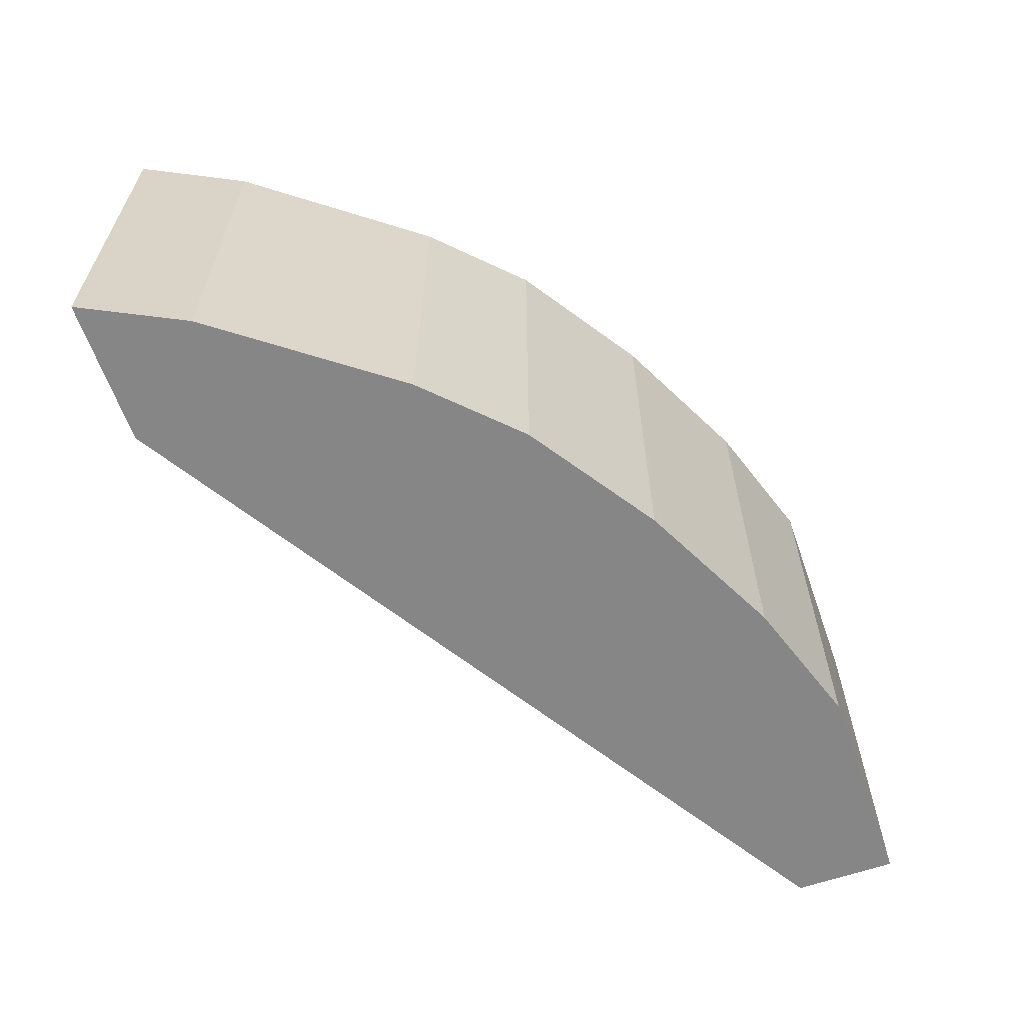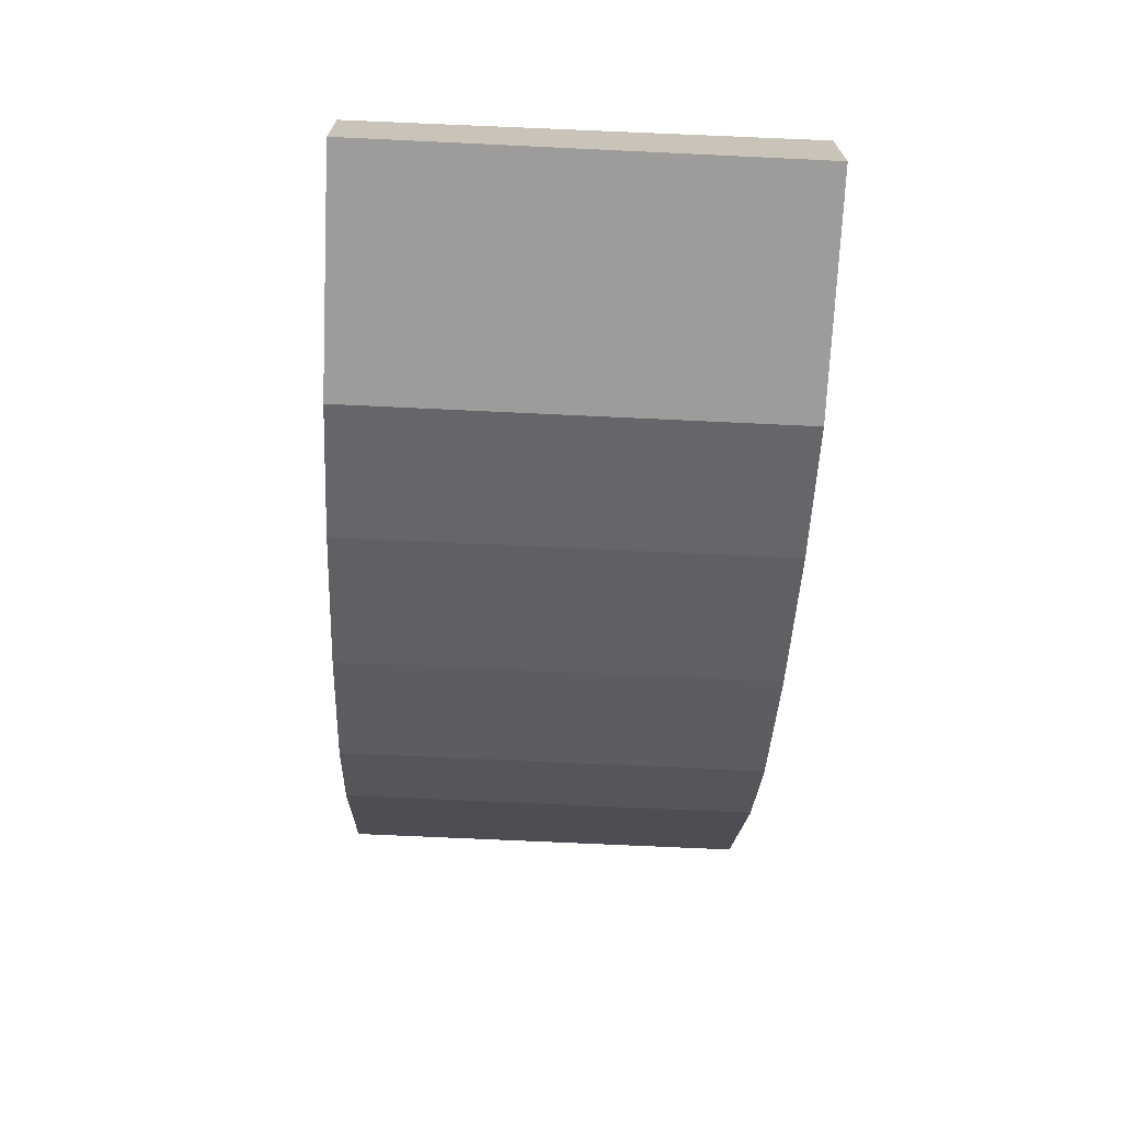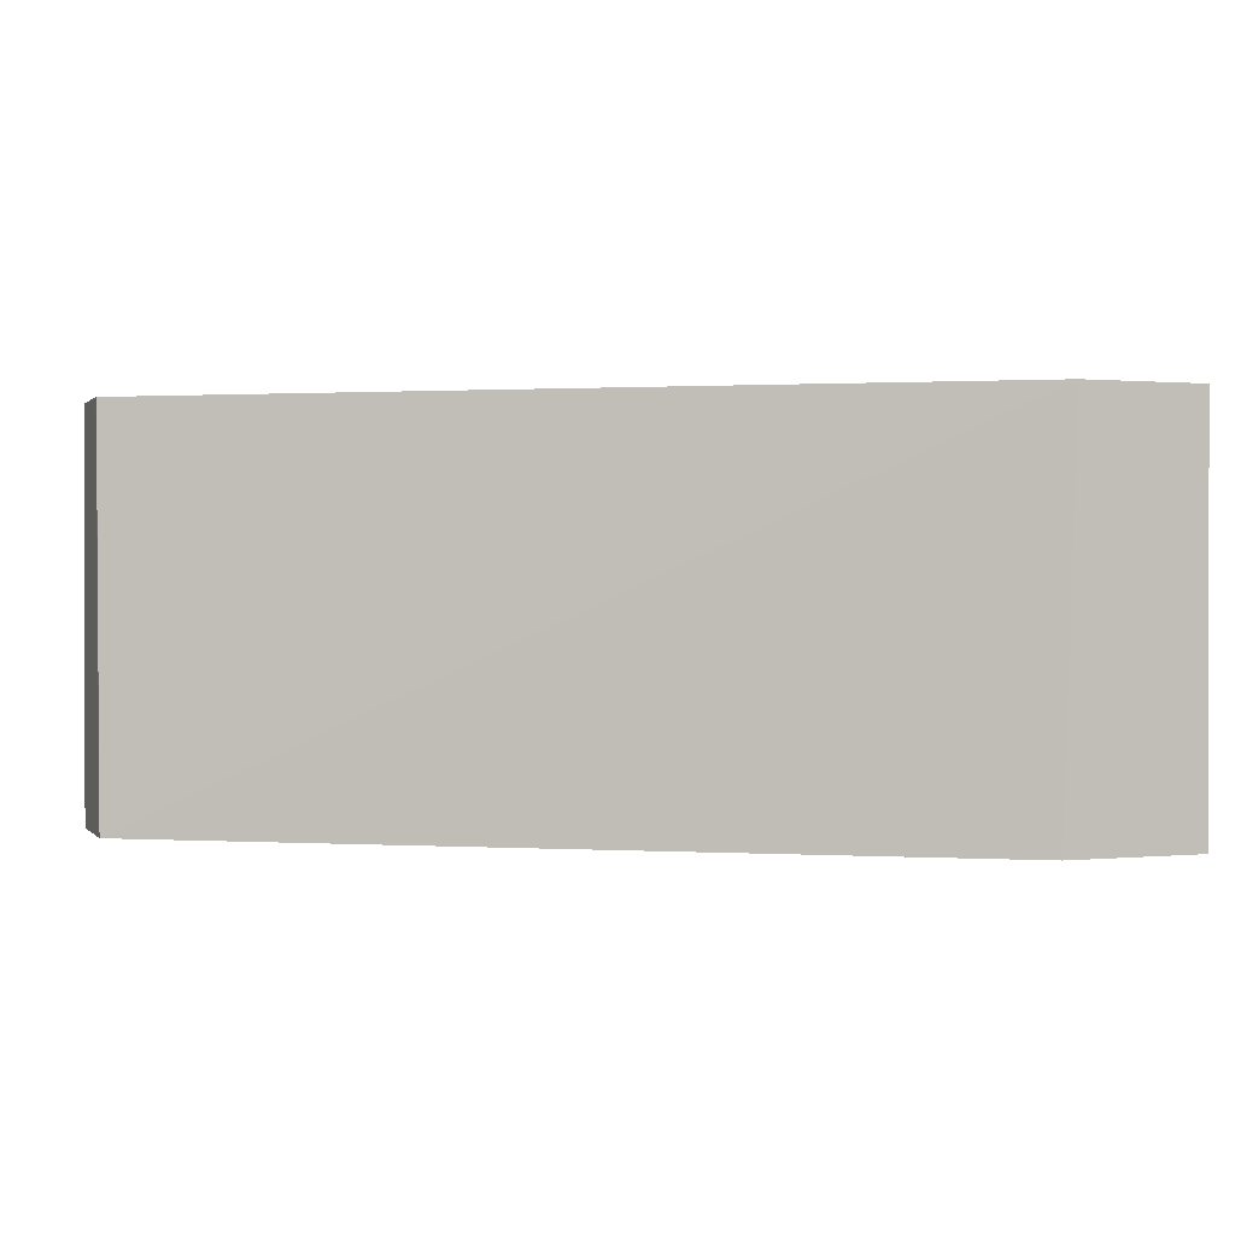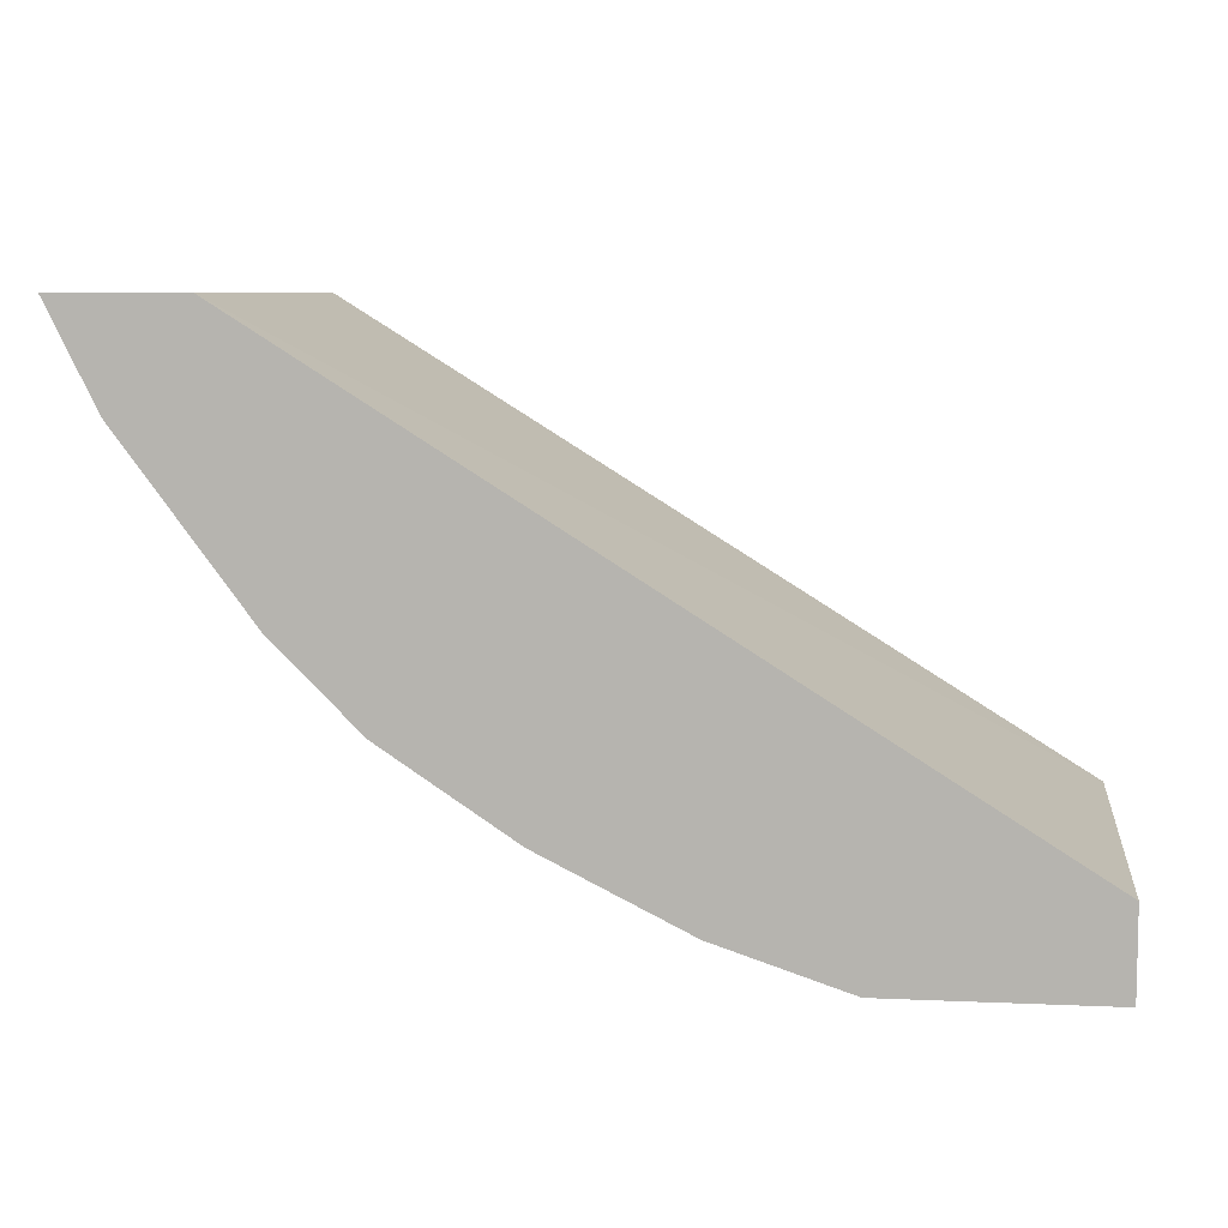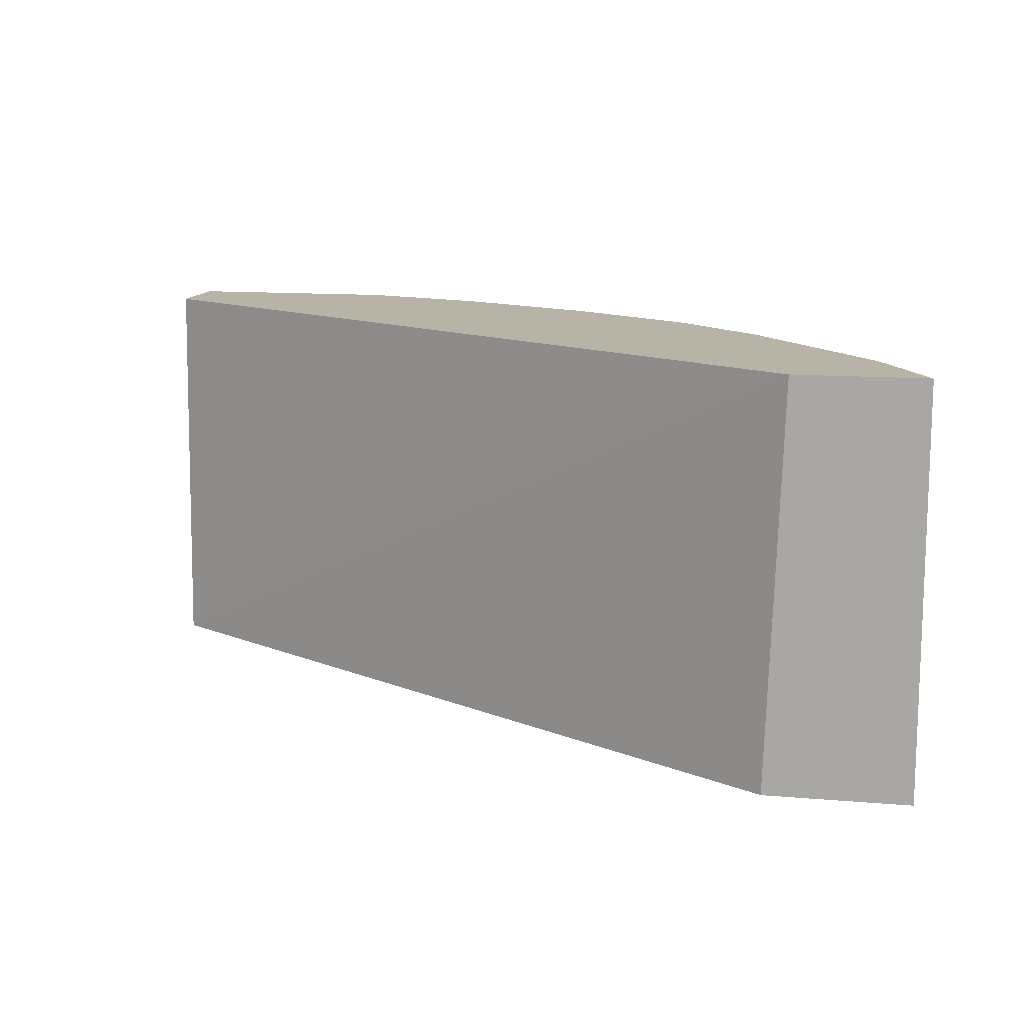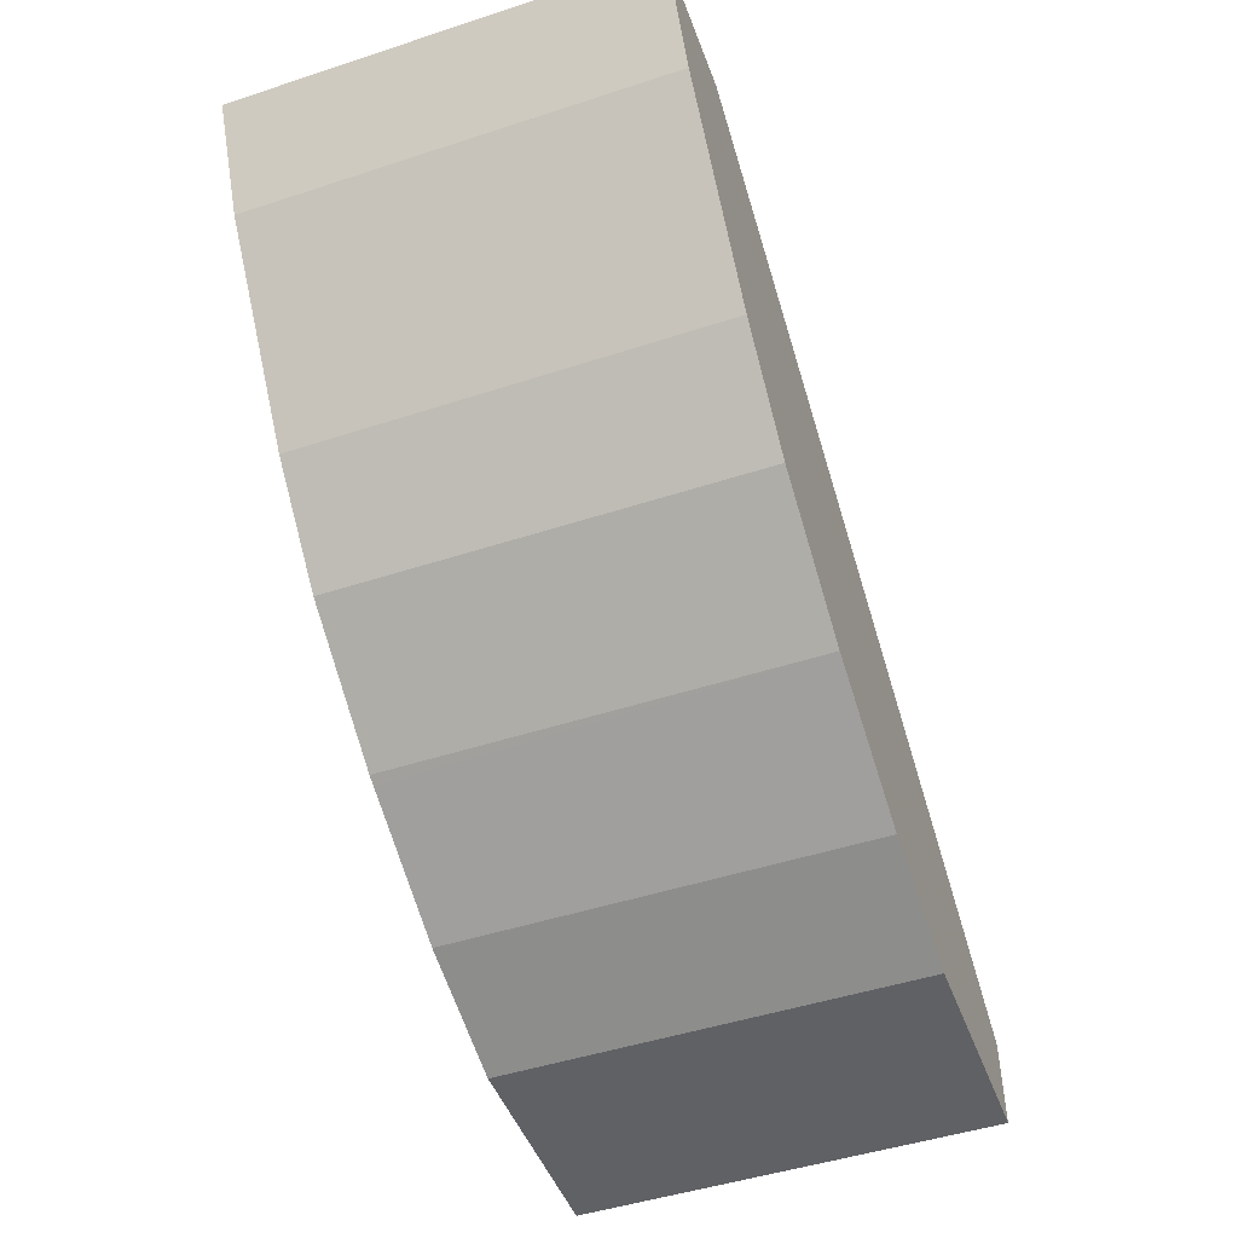
<metadata>
{"format":"obj","ext":"obj","renderer":"f3d","projection":"perspective","resolution":1024,"background":"white","views":[{"elev":-62.0,"azim":-70.7,"up":"+Z"},{"elev":-70.3,"azim":87.3,"up":"+Y"},{"elev":0.7,"azim":160.0,"up":"+Z"},{"elev":7.5,"azim":7.2,"up":"+Y"},{"elev":12.6,"azim":-168.8,"up":"+Z"},{"elev":-48.2,"azim":-69.9,"up":"+Y"}]}
</metadata>
<code>
v -0.3654 -0.3031 -0.6714
v -0.3624 -0.309 -0.6714
v -0.3638 -0.3063 -0.5032
v -0.3654 -0.3031 -0.5032
v -0.3059 -0.3031 -0.6714
v -0.3565 -0.3209 -0.6714
v -0.3624 -0.309 -0.5032
v -0.3119 -0.3031 -0.5032
v -1e-08 -0.4932 -0.6714
v -0.3519 -0.33 -0.5032
v -0.3565 -0.3209 -0.5032
v -0.3486 -0.3367 -0.6714
v -1e-08 -0.4991 -0.5032
v 3.576e-05 -0.4991 -0.5169
v 3.576e-05 -0.4991 -0.6595
v 3.576e-05 -0.5228 -0.6714
v -0.3446 -0.3446 -0.6714
v -0.3446 -0.3446 -0.5032
v 3.576e-05 -0.5073 -0.5032
v 3.576e-05 -0.5347 -0.6595
v -1e-08 -0.5347 -0.6714
v -0.2911 -0.4159 -0.6714
v -0.2911 -0.4159 -0.5032
v -1e-08 -0.5347 -0.5032
v 3.576e-05 -0.5347 -0.5169
v -0.08914 -0.5347 -0.6714
v -0.2555 -0.4516 -0.6714
v -0.2555 -0.4516 -0.5032
v -0.08914 -0.5347 -0.5032
v -0.1426 -0.5169 -0.6714
v -0.202 -0.4872 -0.6714
v -0.202 -0.4872 -0.5032
v -0.1426 -0.5169 -0.5032
v -0.1505 -0.513 -0.6714
v -0.198 -0.4892 -0.6714
v -0.181 -0.4977 -0.5032
v -0.1783 -0.4991 -0.5032
v -0.1783 -0.4991 -0.6714
f 17 22 23
f 16 20 21
f 14 16 15
f 14 20 16
f 14 25 20
f 14 19 25
f 13 19 14
f 6 10 11
f 9 15 16
f 9 14 15
f 9 13 14
f 8 13 9
f 6 12 10
f 17 23 18
f 10 17 18
f 19 24 25
f 26 29 33
f 20 24 29
f 36 38 37
f 35 38 36
f 34 37 38
f 33 37 34
f 32 35 36
f 31 35 32
f 30 33 34
f 27 32 28
f 27 31 32
f 26 33 30
f 5 8 9
f 22 28 23
f 22 27 28
f 20 26 21
f 20 29 26
f 20 25 24
f 3 8 4
f 10 12 17
f 3 19 13
f 1 27 22
f 1 31 27
f 1 35 31
f 1 38 35
f 1 34 38
f 1 30 34
f 1 26 30
f 1 21 26
f 1 16 21
f 1 9 16
f 1 5 9
f 1 8 5
f 1 4 8
f 1 3 4
f 3 13 8
f 1 22 17
f 1 17 12
f 1 2 3
f 1 6 2
f 1 12 6
f 3 29 24
f 3 33 29
f 3 37 33
f 3 36 37
f 3 32 36
f 3 28 32
f 3 24 19
f 3 18 23
f 3 10 18
f 3 11 10
f 3 7 11
f 2 7 3
f 2 11 7
f 3 23 28
f 2 6 11

</code>
